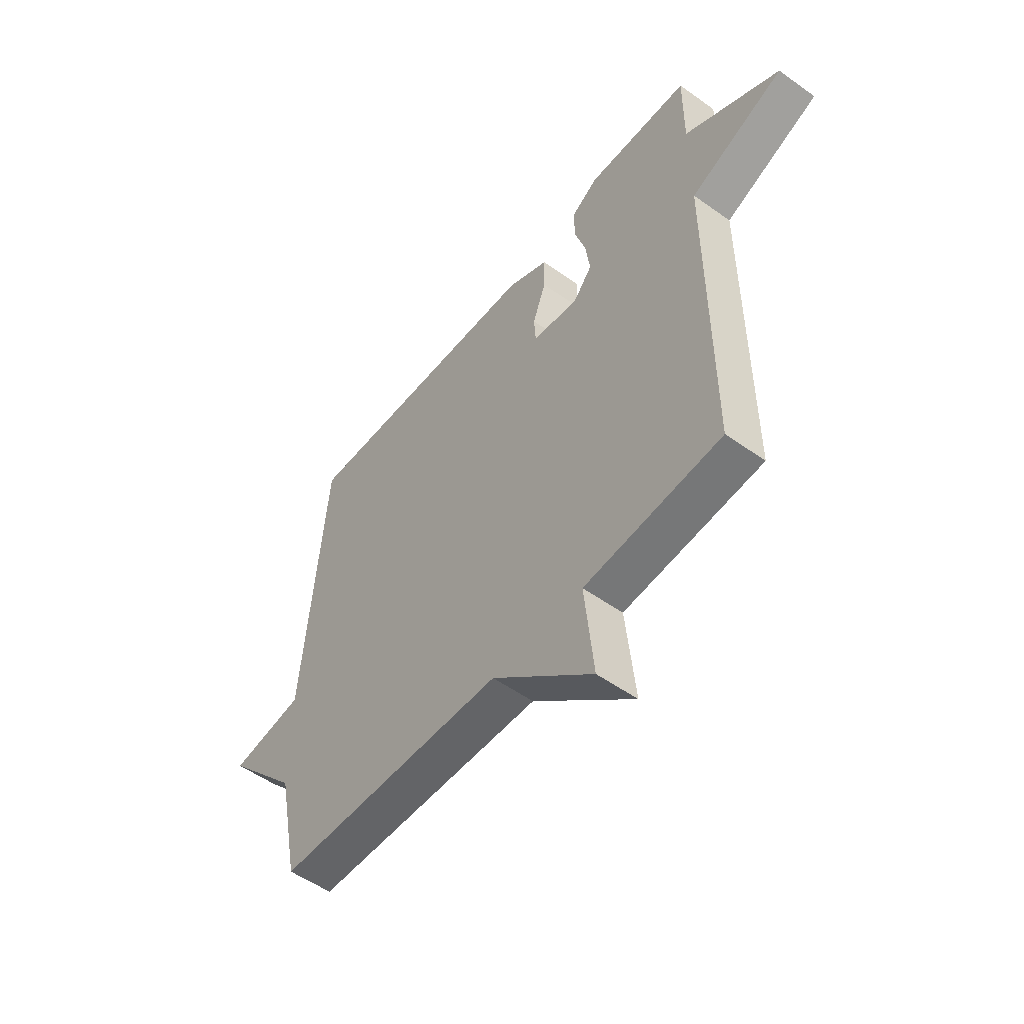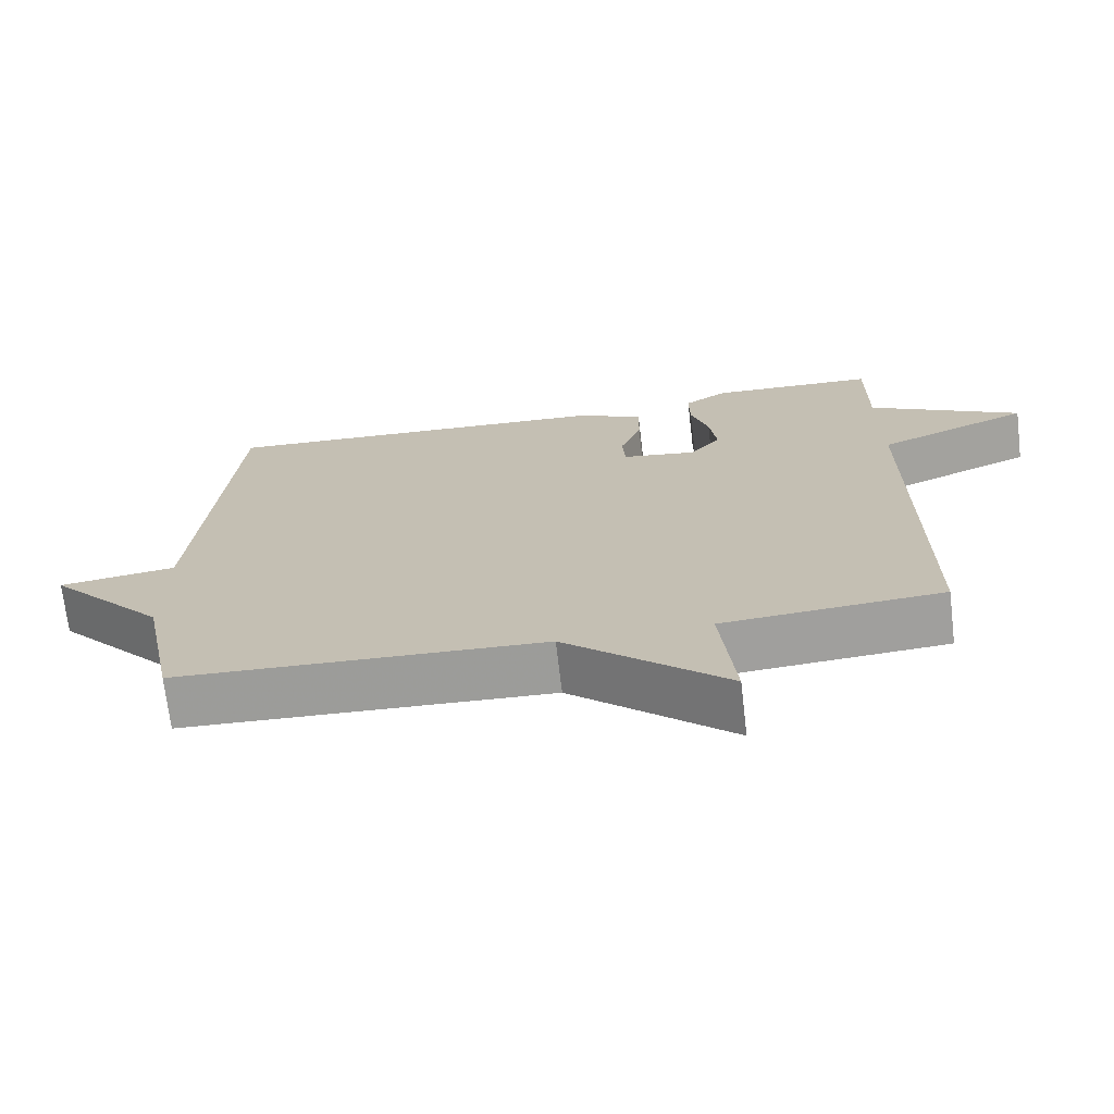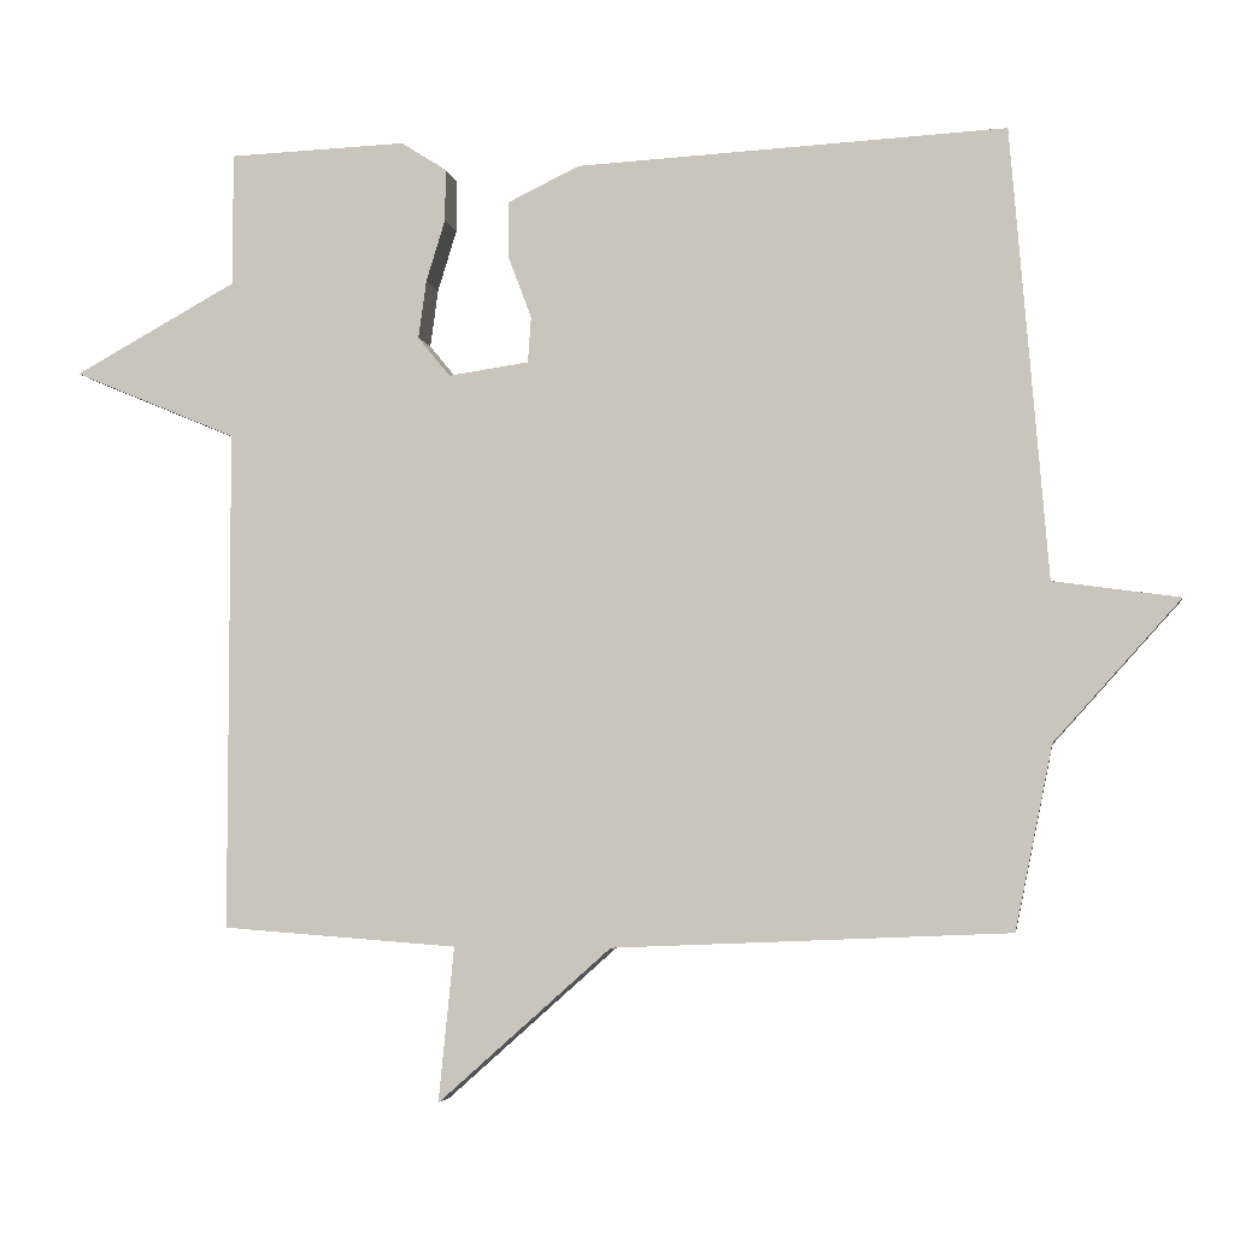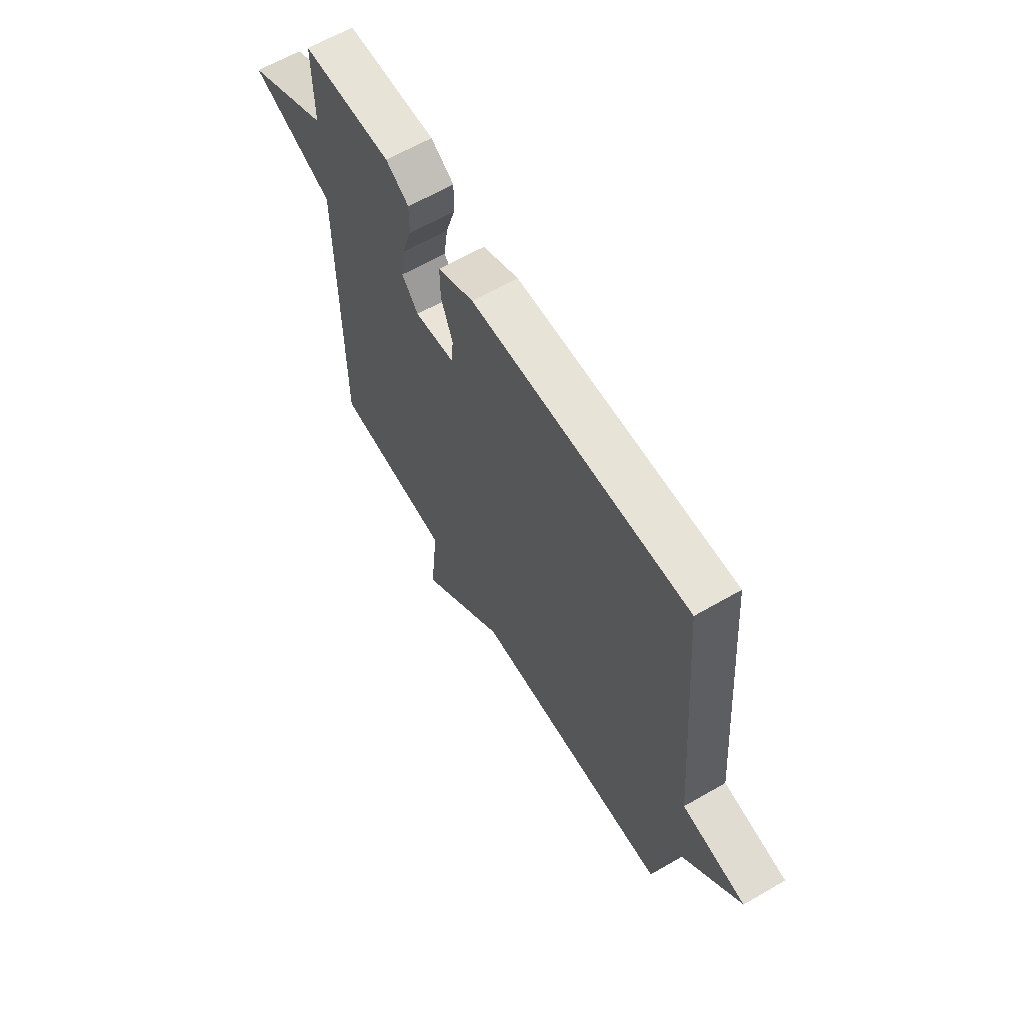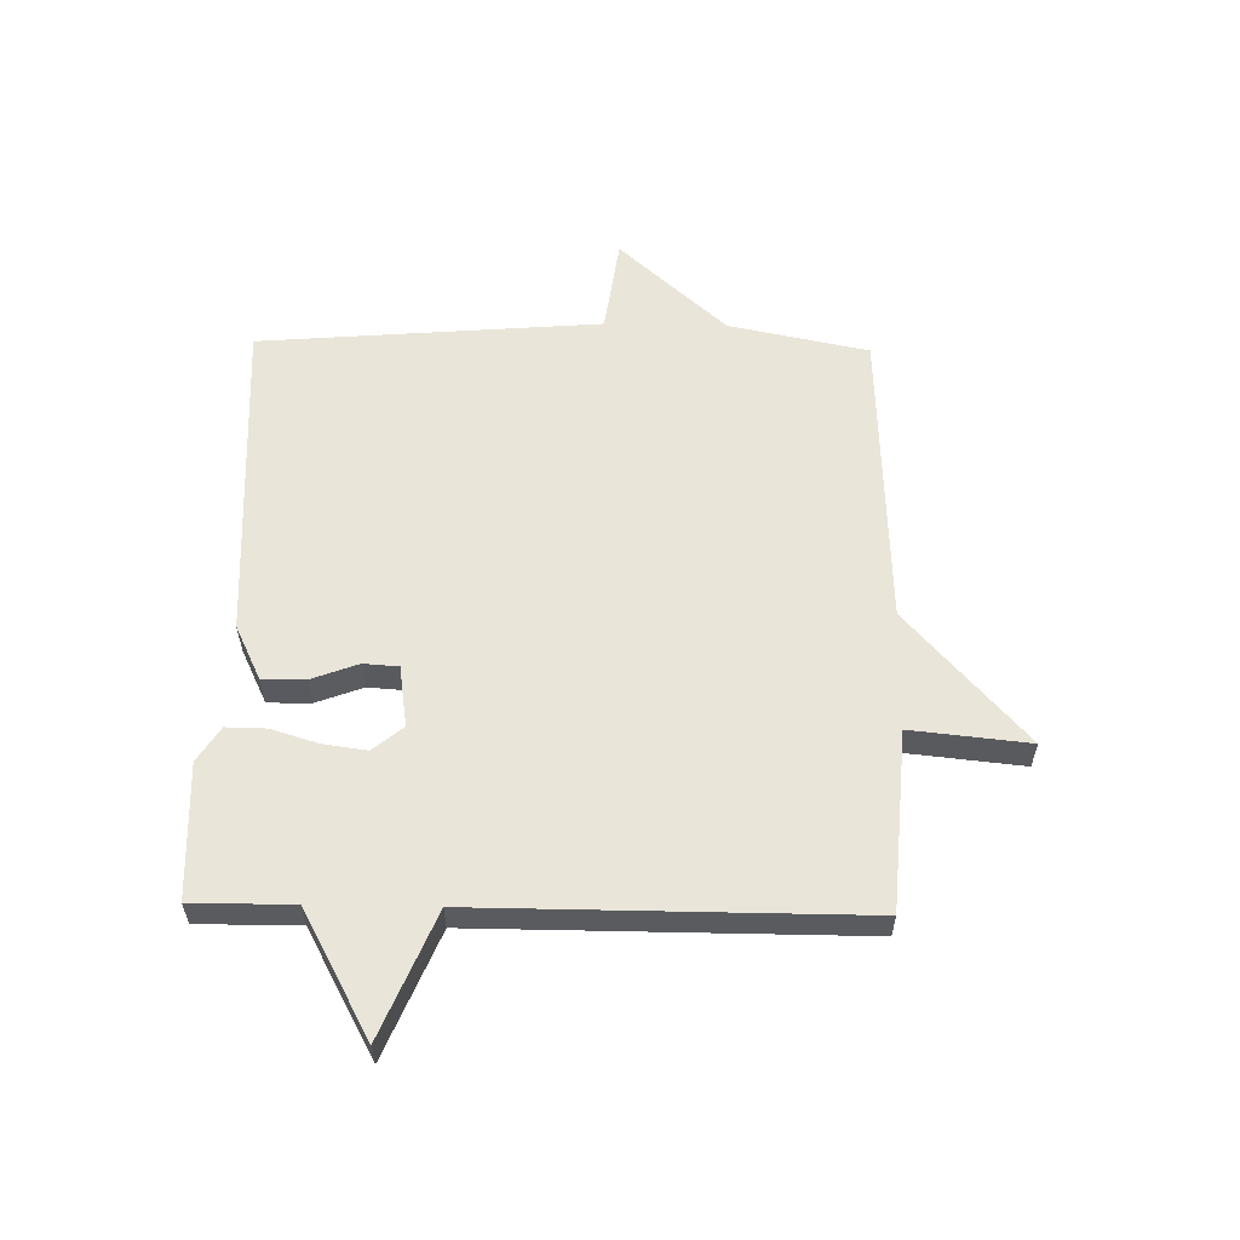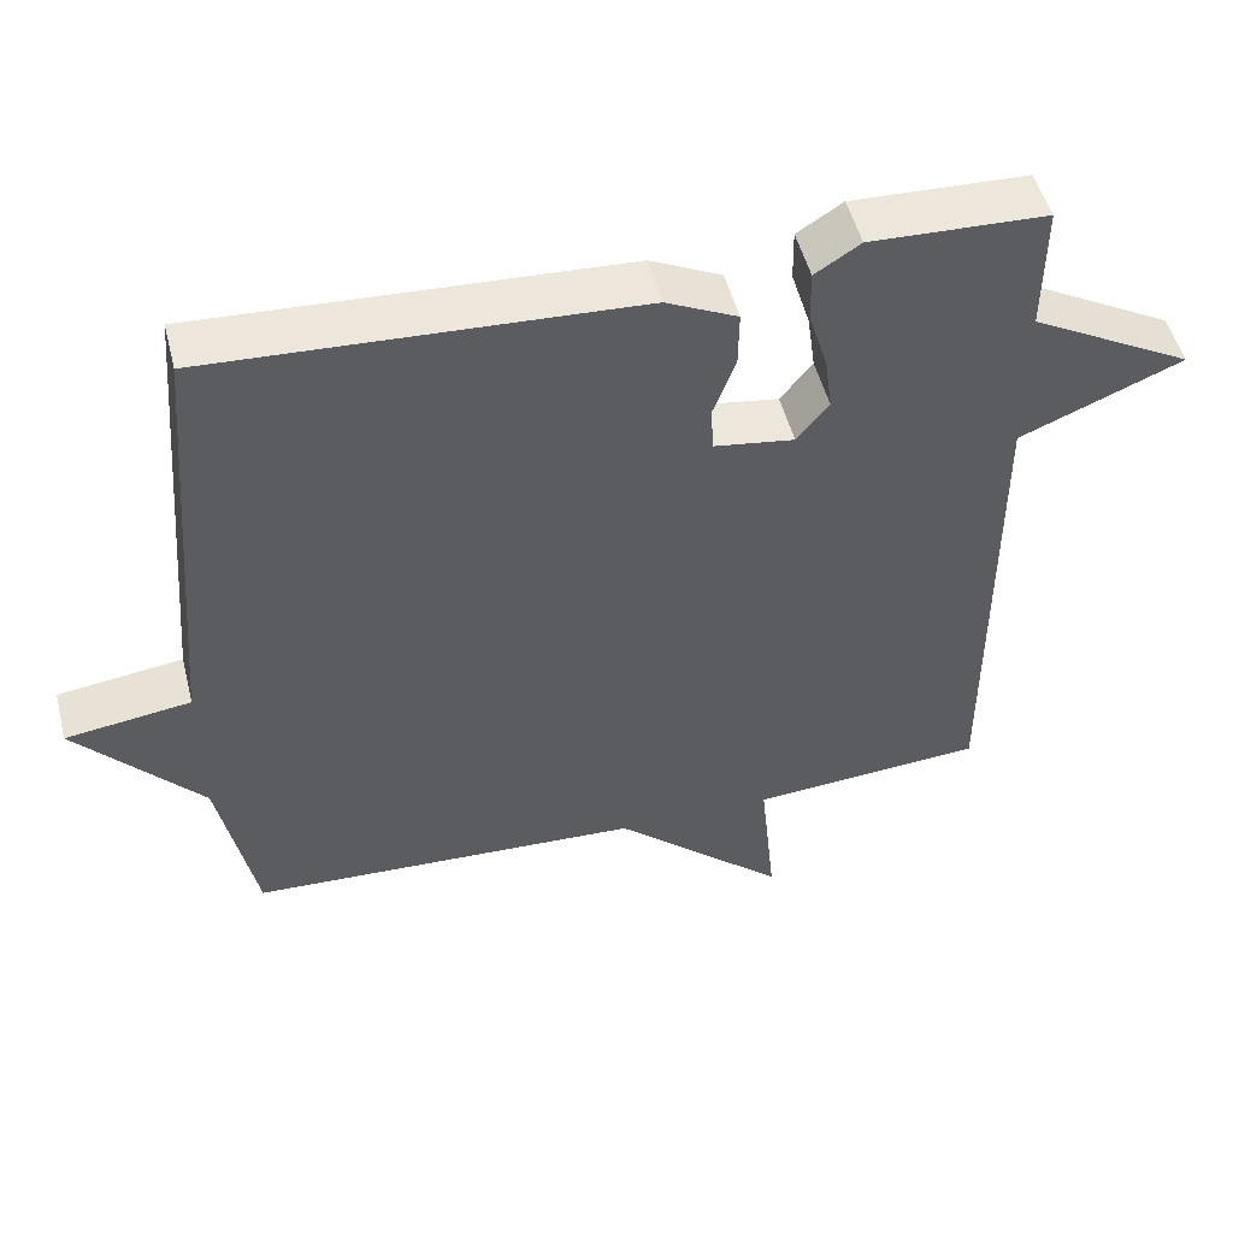
<metadata>
{"format":"obj","ext":"obj","renderer":"f3d","projection":"perspective","resolution":1024,"background":"white","views":[{"elev":-53.4,"azim":52.7,"up":"+Z"},{"elev":-70.6,"azim":6.7,"up":"+Z"},{"elev":-3.8,"azim":-171.1,"up":"+Z"},{"elev":63.1,"azim":-120.3,"up":"+Z"},{"elev":58.1,"azim":91.1,"up":"+Y"},{"elev":50.3,"azim":-14.1,"up":"+Z"}]}
</metadata>
<code>
v 0.5 0.07 0.5
v 0.499 0.07 0.333
v 0.706 0.07 0.219
v 0.499 0.07 0.133
v 0.5 0.07 -0.5
v 0.202 0.07 -0.522
v 0.222 0.07 -0.718
v 0.002 0.07 -0.522
v -0.5 0.07 -0.5
v -0.547 0.07 -0.268
v -0.707 0.07 -0.09
v -0.547 0.07 -0.068
v -0.5 0.07 0.5
v 0.044 0.07 0.471
v 0.135 0.07 0.427
v 0.134 0.07 0.355
v 0.105 0.07 0.278
v 0.109 0.07 0.22
v 0.211 0.07 0.205
v 0.252 0.07 0.255
v 0.242 0.07 0.328
v 0.218 0.07 0.406
v 0.217 0.07 0.472
v 0.275 0.07 0.509
v 0.5 0 0.5
v 0.499 0 0.333
v 0.706 0 0.219
v 0.499 0 0.133
v 0.5 0 -0.5
v 0.202 0 -0.522
v 0.222 0 -0.718
v 0.002 0 -0.522
v -0.5 0 -0.5
v -0.547 0 -0.268
v -0.707 0 -0.09
v -0.547 0 -0.068
v -0.5 0 0.5
v 0.044 0 0.471
v 0.135 0 0.427
v 0.134 0 0.355
v 0.105 0 0.278
v 0.109 0 0.22
v 0.211 0 0.205
v 0.252 0 0.255
v 0.242 0 0.328
v 0.218 0 0.406
v 0.217 0 0.472
v 0.275 0 0.509
f 24 1 2
f 23 24 2
f 22 23 2
f 21 22 2
f 2 3 4
f 21 2 4
f 20 21 4
f 4 5 6
f 20 4 6
f 19 20 6
f 18 19 6
f 15 16 17
f 14 15 17
f 13 14 17
f 12 13 17
f 12 17 18
f 10 11 12
f 12 18 6
f 10 12 6
f 9 10 6
f 8 9 6
f 6 7 8
f 26 25 48
f 26 48 47
f 26 47 46
f 26 46 45
f 28 27 26
f 28 26 45
f 28 45 44
f 30 29 28
f 30 28 44
f 30 44 43
f 30 43 42
f 41 40 39
f 41 39 38
f 41 38 37
f 41 37 36
f 42 41 36
f 36 35 34
f 30 42 36
f 30 36 34
f 30 34 33
f 30 33 32
f 32 31 30
f 1 25 26 2
f 2 26 27 3
f 3 27 28 4
f 4 28 29 5
f 5 29 30 6
f 6 30 31 7
f 7 31 32 8
f 8 32 33 9
f 9 33 34 10
f 10 34 35 11
f 11 35 36 12
f 12 36 37 13
f 13 37 38 14
f 14 38 39 15
f 15 39 40 16
f 16 40 41 17
f 17 41 42 18
f 18 42 43 19
f 19 43 44 20
f 20 44 45 21
f 21 45 46 22
f 22 46 47 23
f 23 47 48 24
f 24 48 25 1

</code>
